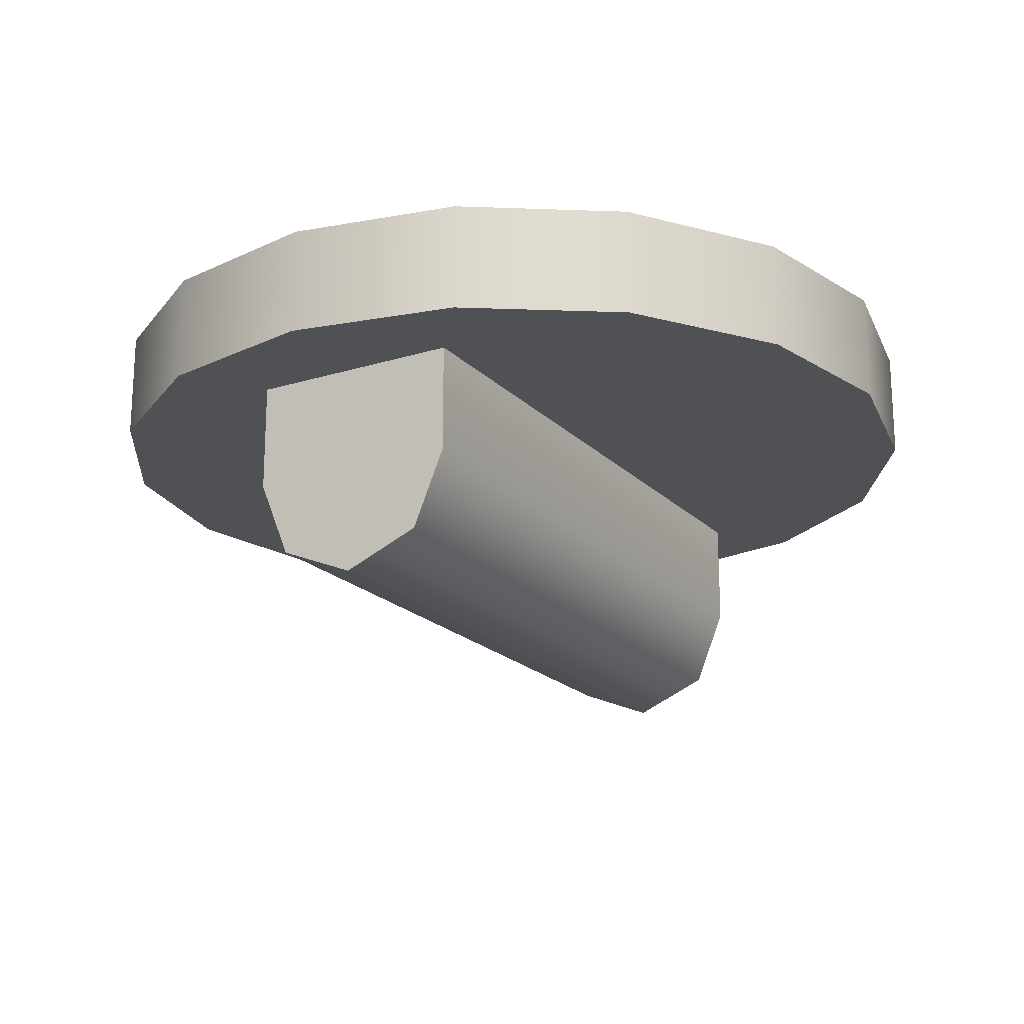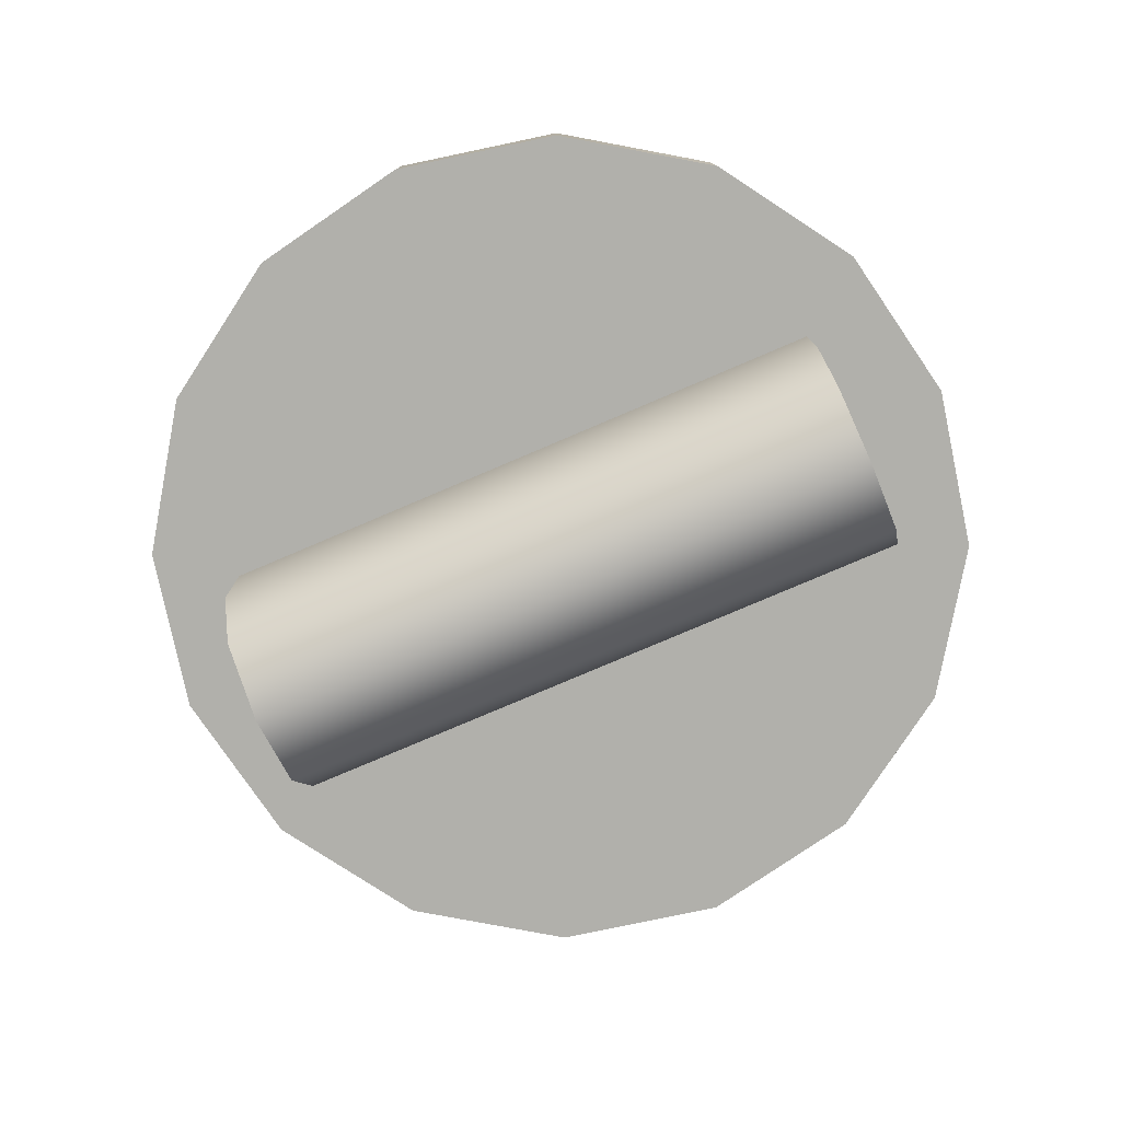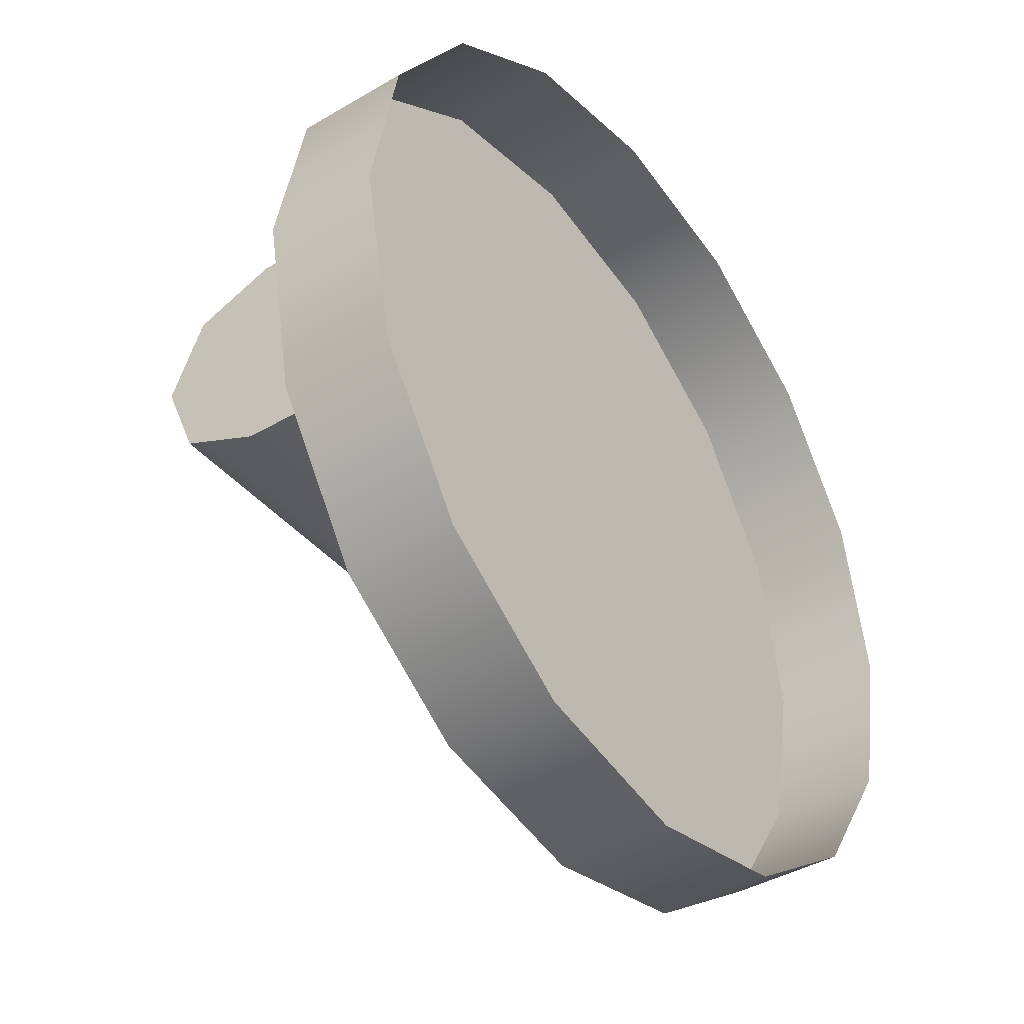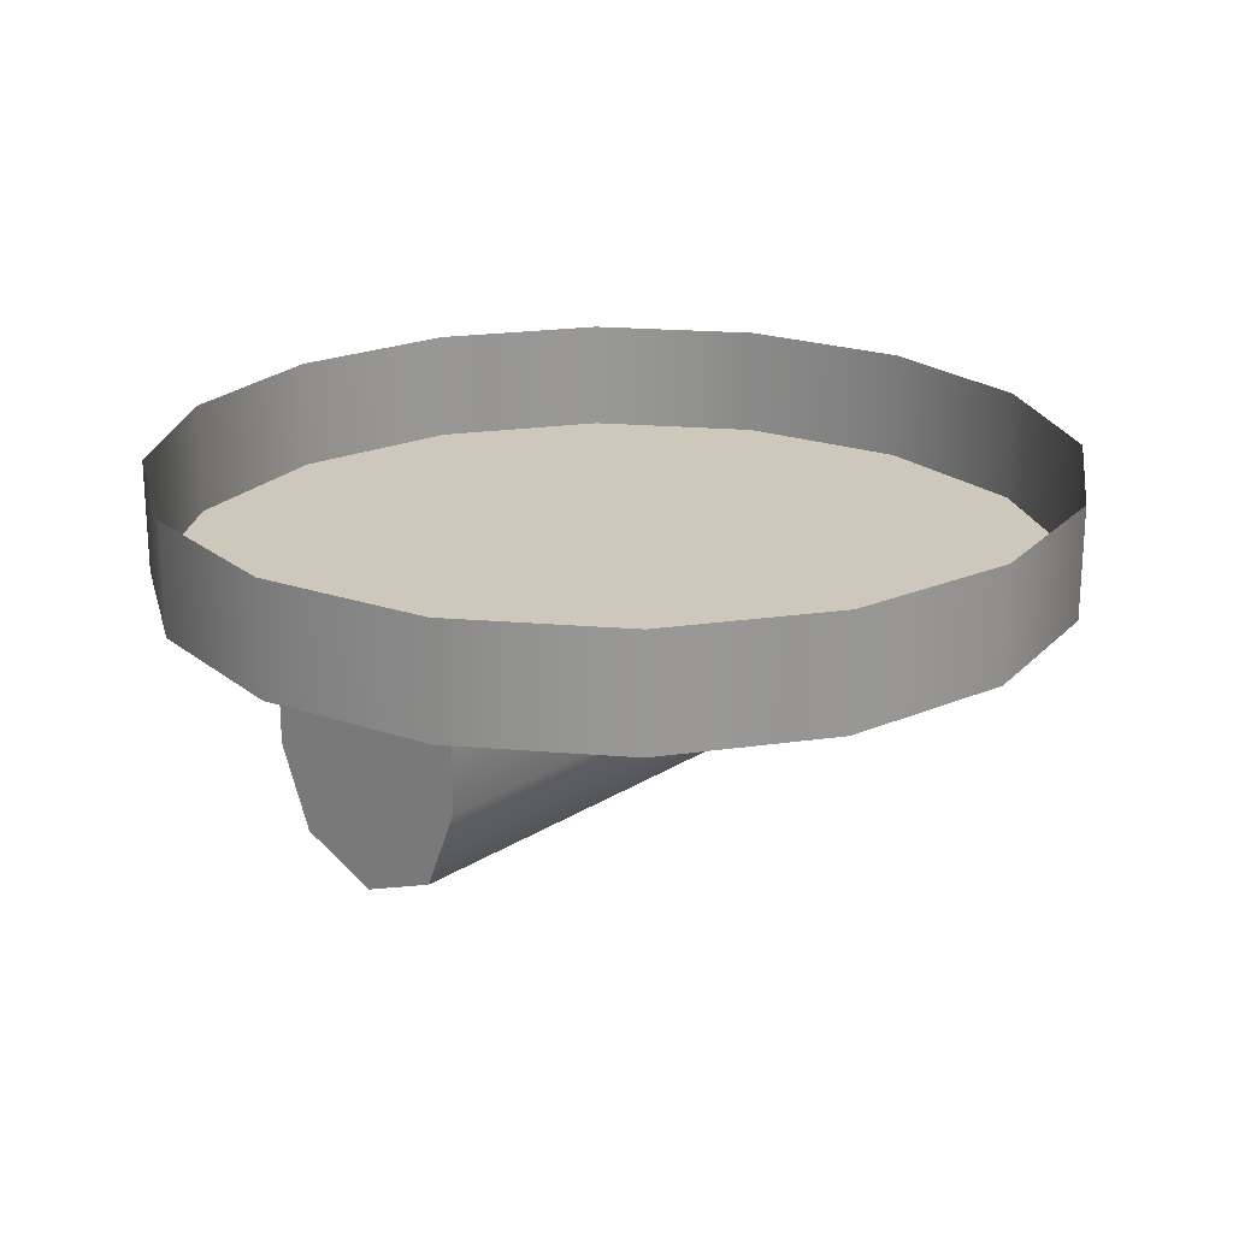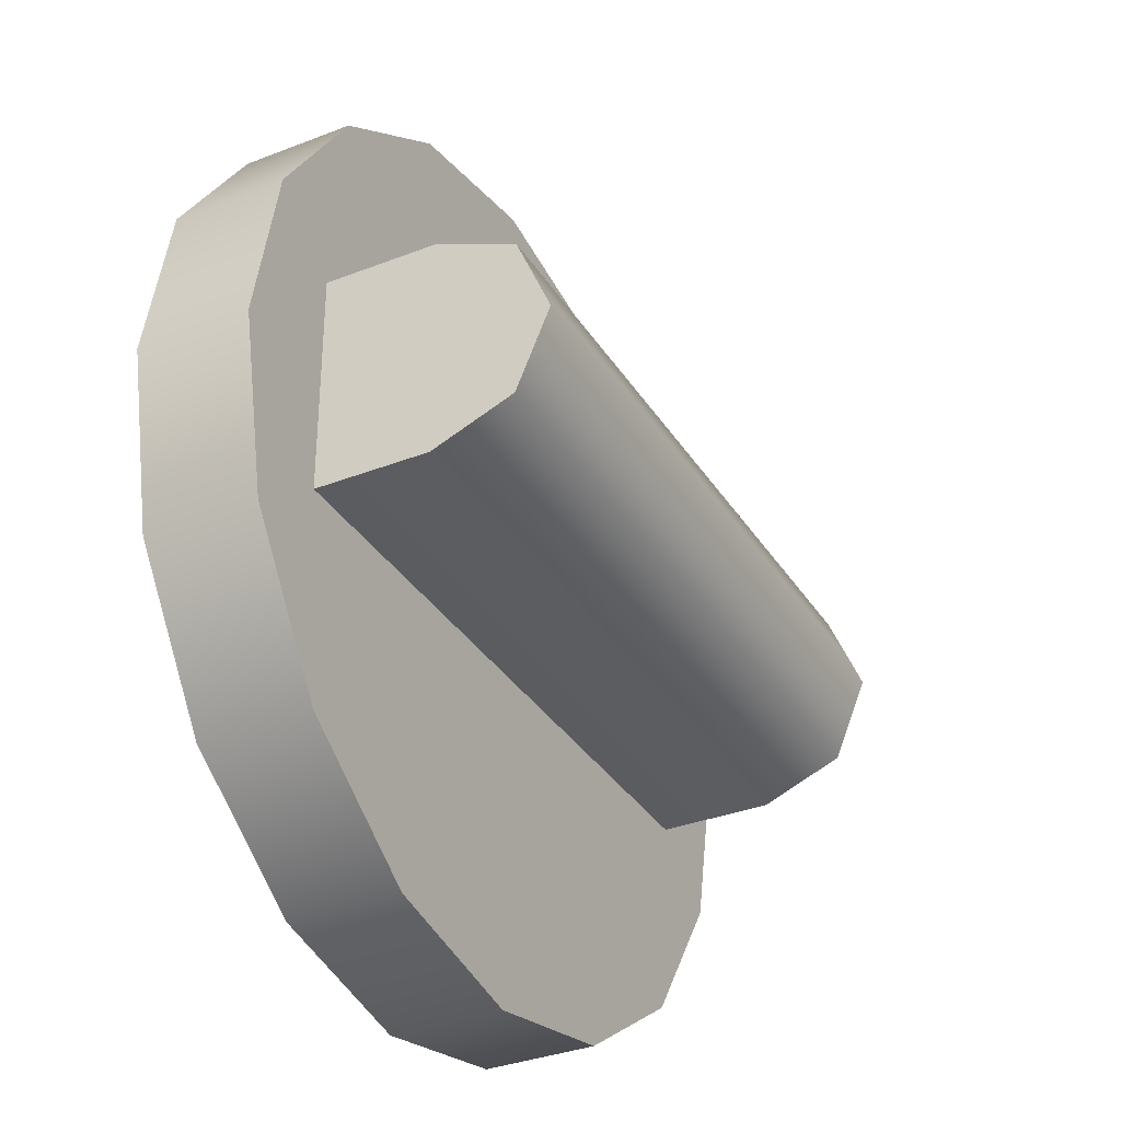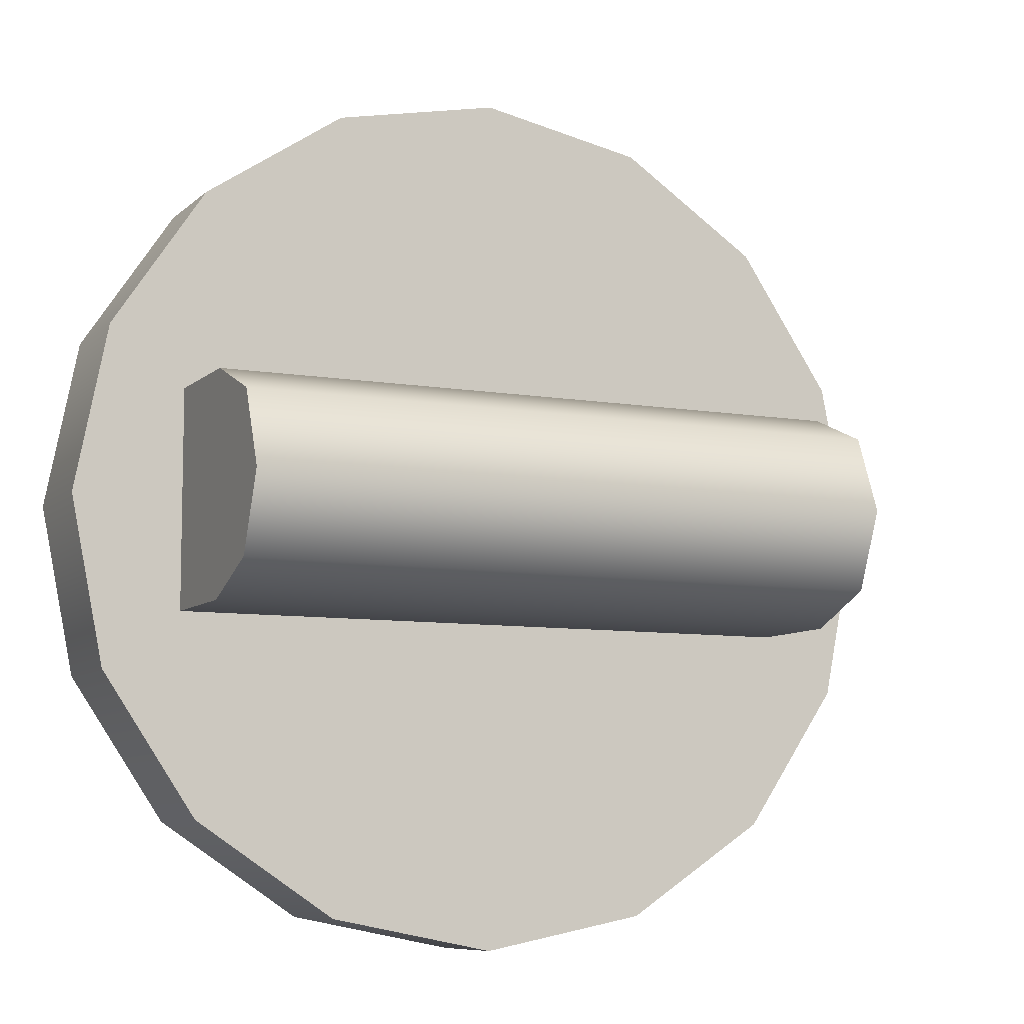
<metadata>
{"format":"obj","ext":"obj","renderer":"f3d","projection":"perspective","resolution":1024,"background":"white","views":[{"elev":-19.7,"azim":119.9,"up":"+Z"},{"elev":-78.5,"azim":-156.9,"up":"+Z"},{"elev":-40.5,"azim":-54.1,"up":"+Y"},{"elev":21.8,"azim":132.1,"up":"+Z"},{"elev":-34.2,"azim":117.8,"up":"+Y"},{"elev":-8.2,"azim":154.9,"up":"+Y"}]}
</metadata>
<code>
o mesh1
v -0.0375 0.0125 -0.0125
v -0.0375 -0.0125 -0.0125
v 0.0375 0.0125 -0.0125
v 0.0375 -0.0125 -0.0125
v -0.0375 0.0125 -0.025
v -0.0375 -0.0125 -0.025
v -0.0375 -0.008839 -0.03384
v -0.0375 3.351e-17 -0.0375
v -0.0375 0.008839 -0.03384
v 0.0375 0.0125 -0.025
v 0.0375 -0.0125 -0.025
v 0.0375 -0.008839 -0.03384
v 0.0375 3.198e-17 -0.0375
v 0.0375 0.008839 -0.03384
v 0.05 3.097e-17 0
v 0.04619 -0.01913 0
v 0.03536 -0.03536 0
v 0.01913 -0.04619 0
v -4.308e-17 -0.05 0
v -0.01913 -0.04619 0
v -0.03536 -0.03536 0
v -0.04619 -0.01913 0
v -0.05 2.485e-17 0
v -0.04619 0.01913 0
v -0.03536 0.03536 0
v -0.01913 0.04619 -1.735e-18
v -5.533e-17 0.05 -1.735e-18
v 0.01913 0.04619 -1.735e-18
v 0.03536 0.03536 0
v 0.04619 0.01913 0
v 0.05 2.485e-17 -0.0125
v 0.04619 -0.01913 -0.0125
v 0.03536 -0.03536 -0.0125
v 0.01913 -0.04619 -0.0125
v -4.308e-17 -0.05 -0.0125
v -0.01913 -0.04619 -0.0125
v -0.03536 -0.03536 -0.0125
v -0.04619 -0.01913 -0.0125
v -0.05 1.872e-17 -0.0125
v -0.04619 0.01913 -0.0125
v -0.03536 0.03536 -0.0125
v -0.01913 0.04619 -0.0125
v -5.533e-17 0.05 -0.0125
v 0.01913 0.04619 -0.0125
v 0.03536 0.03536 -0.0125
v 0.04619 0.01913 -0.0125
v -5.009e-17 2.038e-17 -0.0125
g mesh1_mesh1_auv
f 1 5 6 2
f 2 6 11 4
f 3 10 5 1
f 4 11 10 3
f 5 10 14 9
f 7 12 11 6
f 8 13 12 7
f 9 8 7 6 5
f 9 14 13 8
f 10 11 12 13 14
f 31 47 46
f 32 47 31
f 33 47 32
f 34 47 33
f 35 47 34
f 36 47 35
f 37 47 36
f 38 47 37
f 39 47 38
f 40 47 39
f 41 47 40
f 42 47 41
f 43 47 42
f 44 47 43
f 45 47 44
f 46 47 45
f 15 31 46 30
f 16 32 31 15
f 17 33 32 16
f 18 34 33 17
f 19 35 34 18
f 20 36 35 19
f 21 37 36 20
f 22 38 37 21
f 23 39 38 22
f 24 40 39 23
f 25 41 40 24
f 26 42 41 25
f 27 43 42 26
f 28 44 43 27
f 29 45 44 28
f 30 46 45 29

</code>
